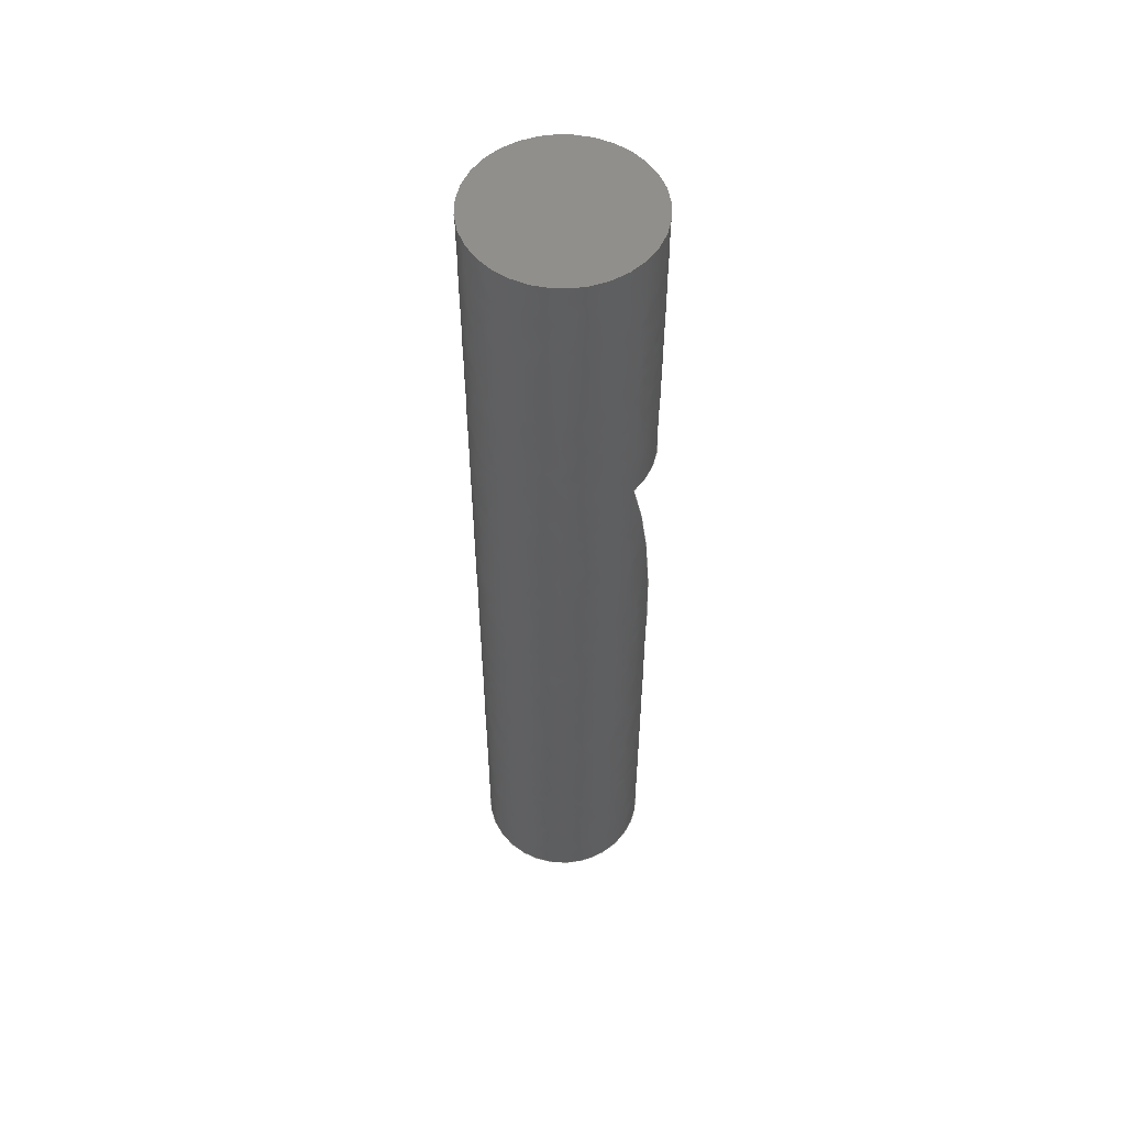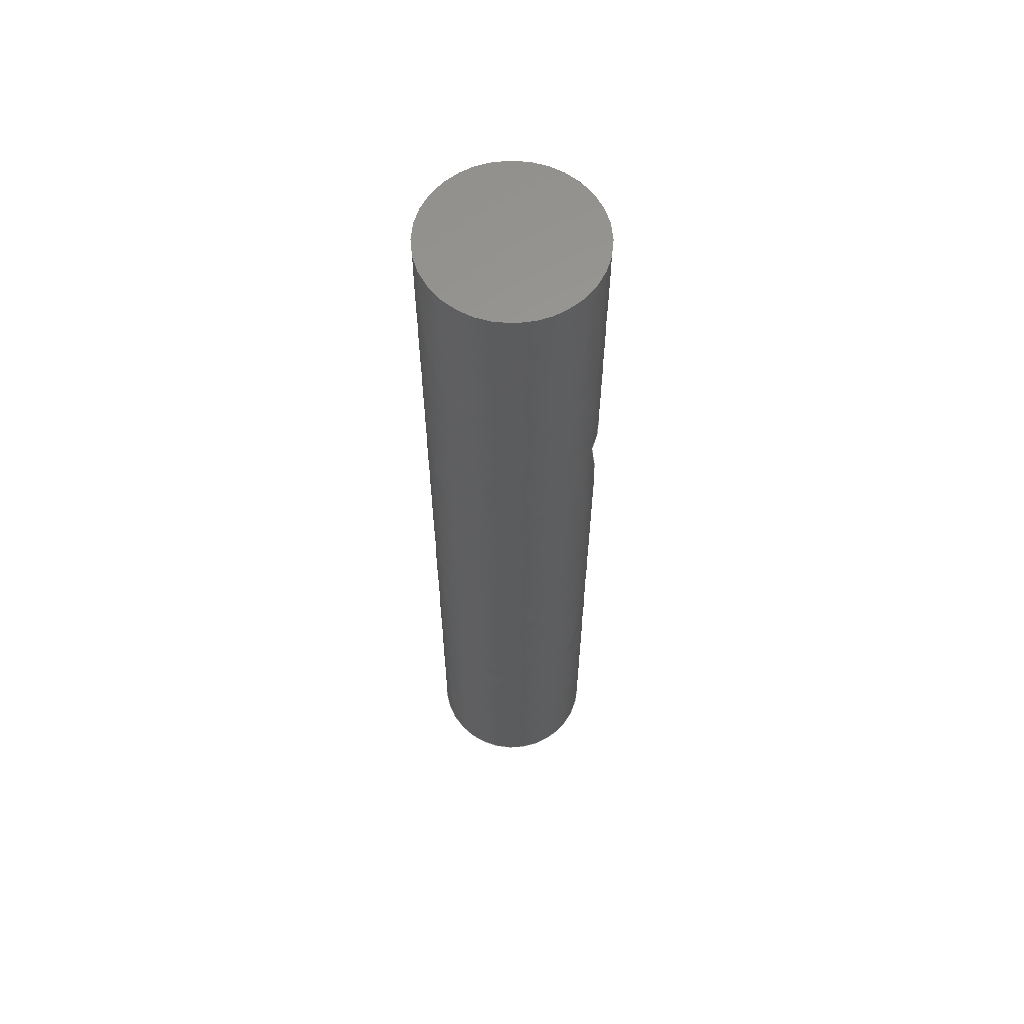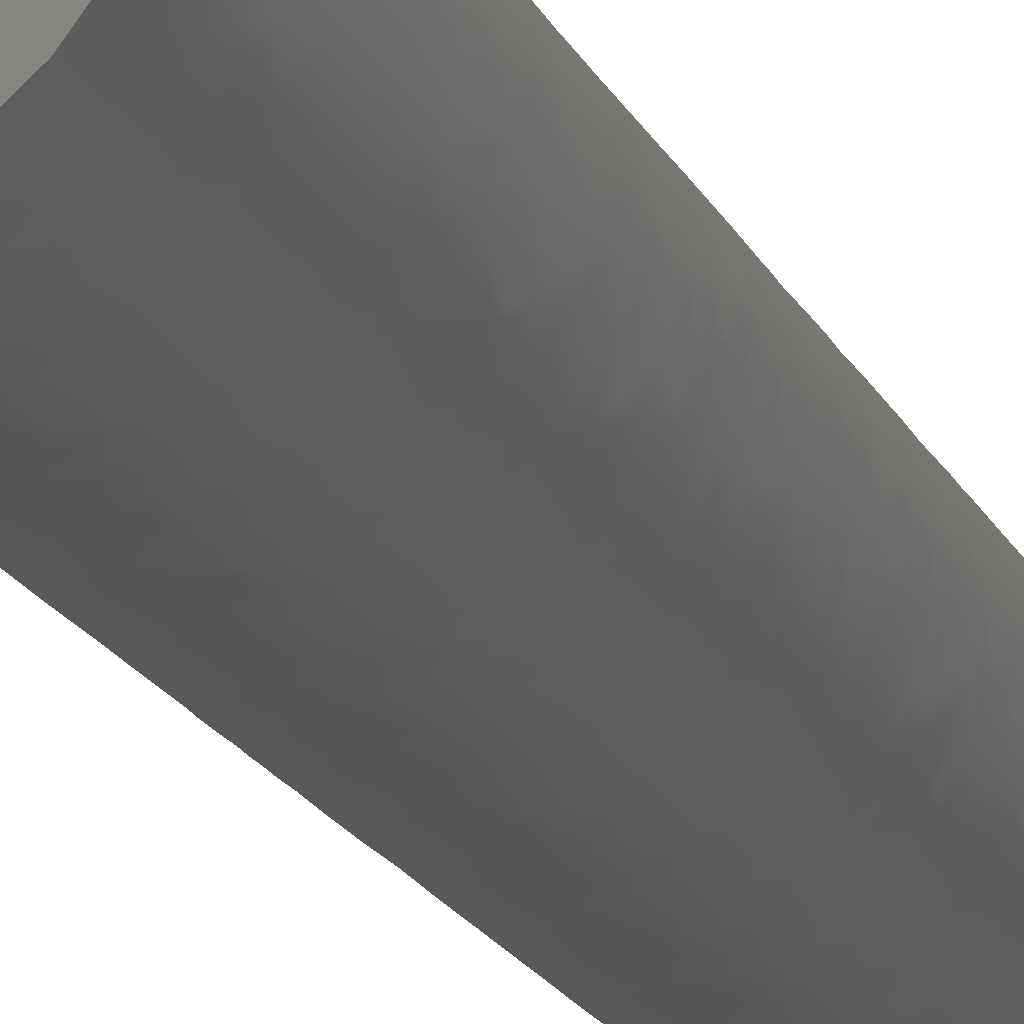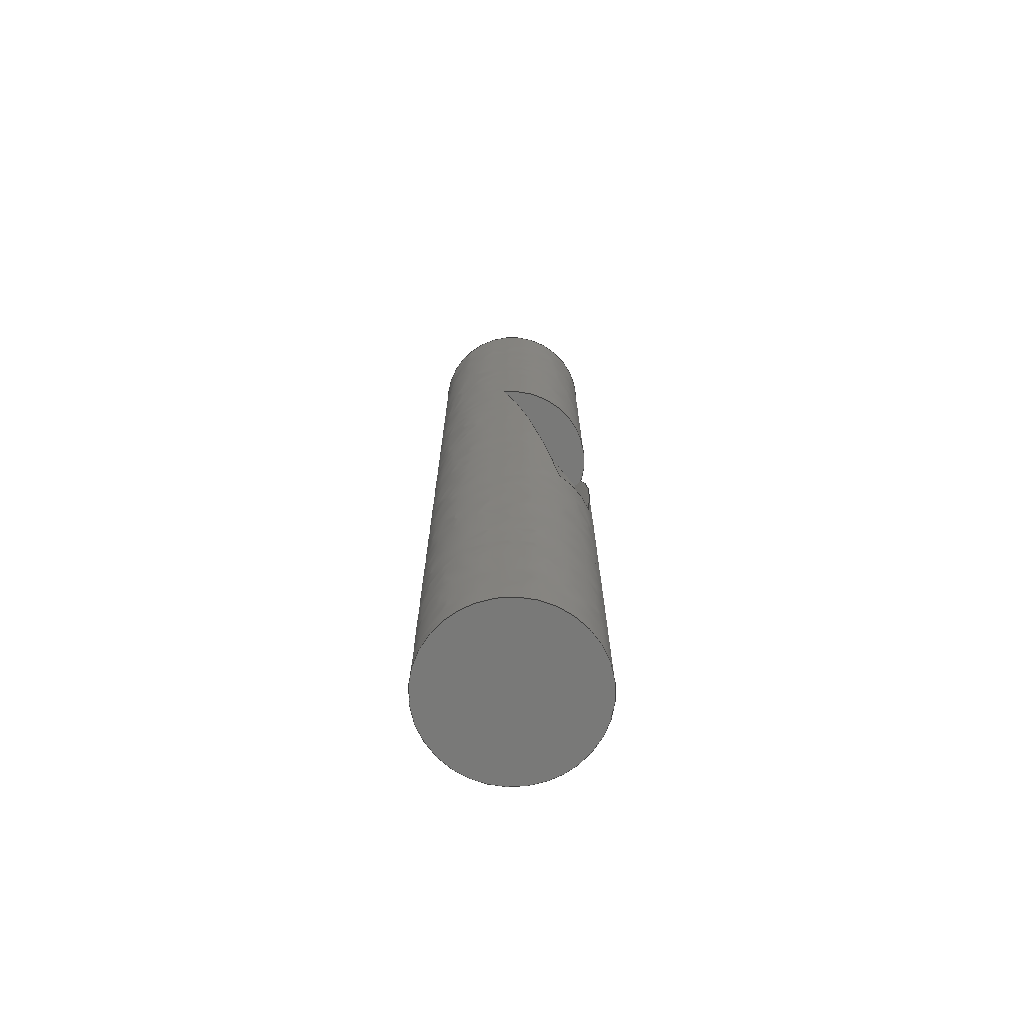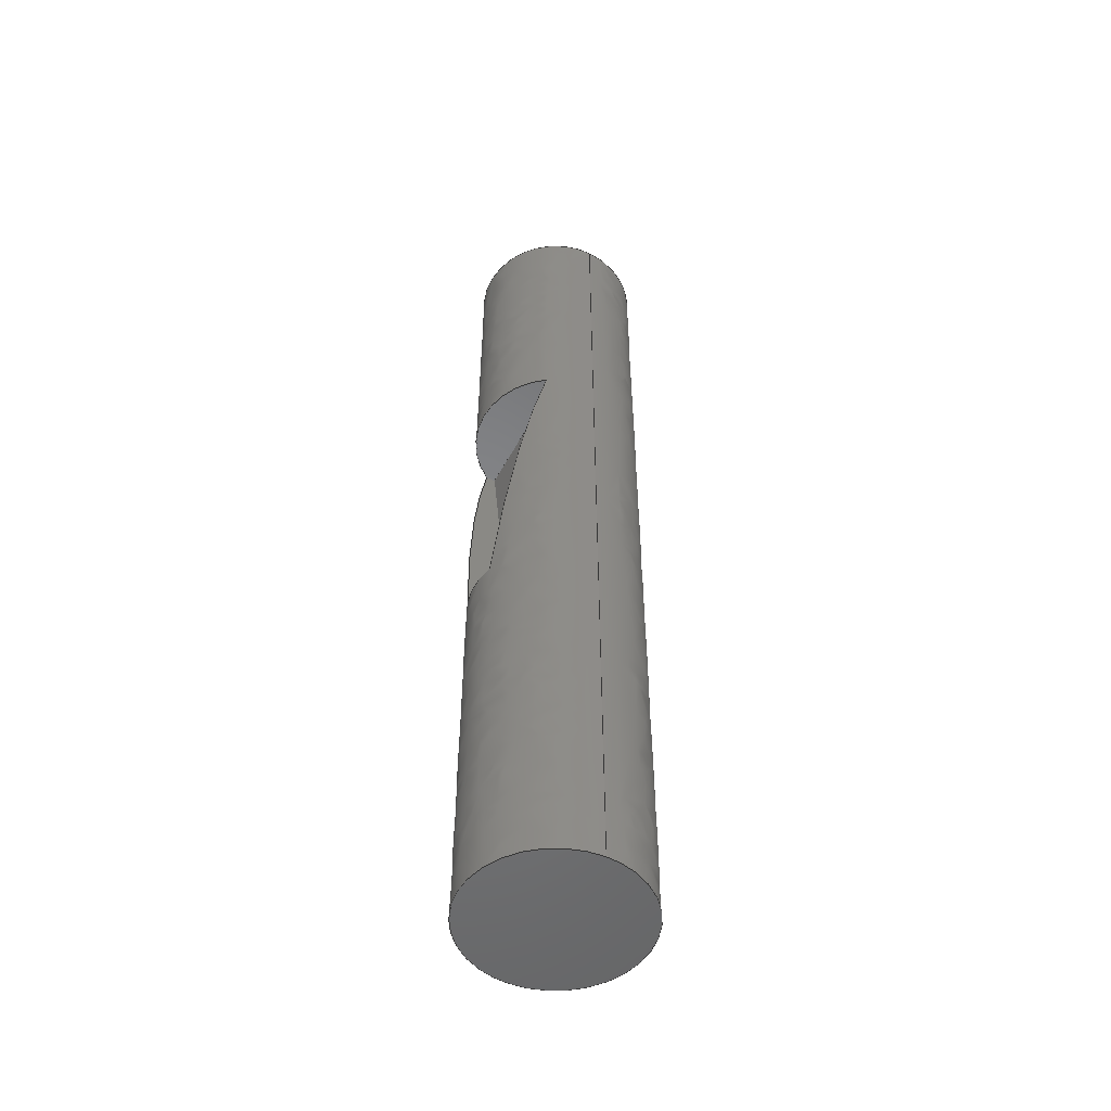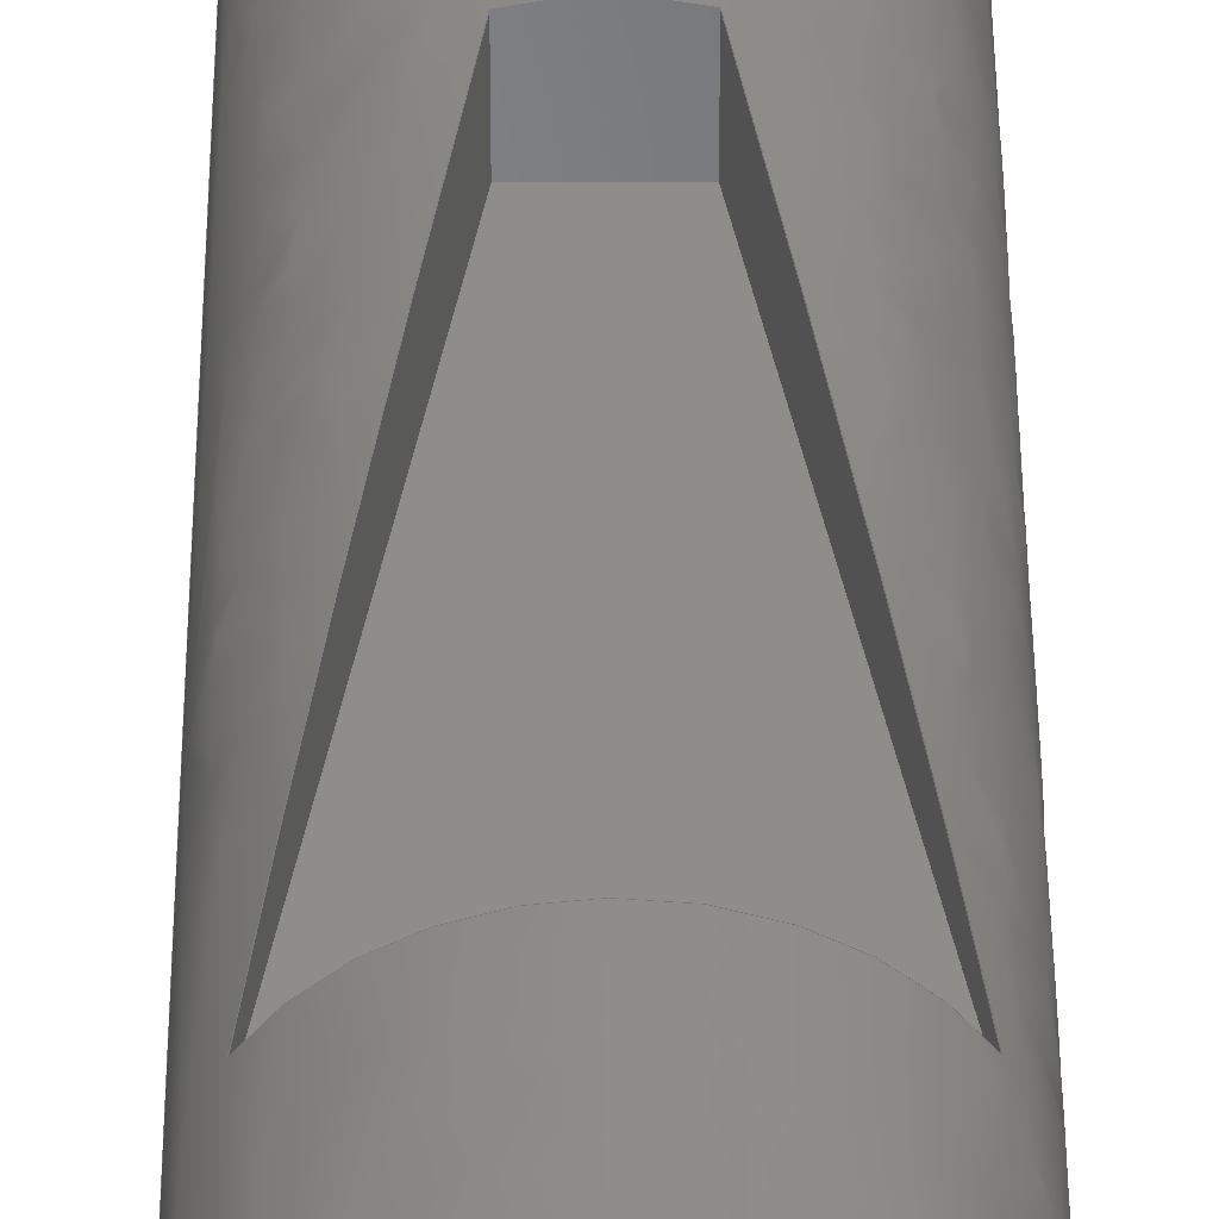
<metadata>
{"format":"iges","ext":"igs","renderer":"f3d","projection":"perspective","resolution":1024,"background":"white","views":[{"elev":54.2,"azim":76.3,"up":"+Z"},{"elev":61.0,"azim":57.5,"up":"+Z"},{"elev":-17.1,"azim":17.6,"up":"+Y"},{"elev":-71.6,"azim":129.8,"up":"+Z"},{"elev":-51.8,"azim":-117.4,"up":"+Z"},{"elev":38.8,"azim":-0.3,"up":"+Y"}]}
</metadata>
<code>

,,,5HPart1,22HAutodesk Inventor 2021,7Hunknown,32,38,7,99,15,,1,2,2HMM,
1,0.08,15H2.022e+07,0.01,1e+04,4Huser,,11,0,15H2.022e+07;
     186       1                                                00000000
     186             -95       1       0                               0
     514       2                                                00010000
     514                       1       1                               0
     510       3                                                00010000
     510             -95       1       1                               0
     510       4                                                00010000
     510             -95       1       1                               0
     510       5                                                00010000
     510             -95       1       1                               0
     510       6                                                00010000
     510             -95       1       1                               0
     510       7                                                00010000
     510             -95       1       1                               0
     510       8                                                00010000
     510             -95       1       1                               0
     510       9                                                00010000
     510             -95       1       1                               0
     510      10                                                00010000
     510             -95       1       1                               0
     508      11                                                00010000
     508                       1       1                               0
     508      12                                                00010000
     508                       1       1                               0
     508      13                                                00010000
     508                       1       1                               0
     508      14                                                00010000
     508                       1       1                               0
     508      15                                                00010000
     508                       1       1                               0
     508      16                                                00010000
     508                       2       1                               0
     508      18                                                00010000
     508                       1       1                               0
     508      19                                                00010000
     508                       1       1                               0
     508      20                                                00010000
     508                       1       1                               0
     126      21                                                00010000
     126       0               6       0                               0
     126      27                                                00010000
     126       0               3       0                               0
     126      30                                                00010000
     126       0               2       0                               0
     126      32                                                00010000
     126       0               3       0                               0
     126      35                                                00010000
     126       0               6       0                               0
     126      41                                                00010000
     126       0               3       0                               0
     126      44                                                00010000
     126       0               3       0                               0
     126      47                                                00010000
     126       0               6       0                               0
     126      53                                                00010000
     126       0               3       0                               0
     126      56                                                00010000
     126       0               3       0                               0
     126      59                                                00010000
     126       0               7       0                               0
     126      66                                                00010000
     126       0               2       0                               0
     126      68                                                00010000
     126       0               7       0                               0
     126      75                                                00010000
     126       0               5       0                               0
     126      80                                                00010000
     126       0               2       0                               0
     126      82                                                00010000
     126       0               5       0                               0
     126      87                                                00010000
     126       0               7       0                               0
     128      94                                                00010000
     128       0     -95       6       0                               0
     128     100                                                00010000
     128       0     -95       7       0                               0
     128     107                                                00010000
     128       0     -95       7       0                               0
     128     114                                                00010000
     128       0     -95       4       0                               0
     128     118                                                00010000
     128       0     -95       3       0                               0
     128     121                                                00010000
     128       0     -95      12       0                               0
     128     133                                                00010000
     128       0     -95       3       0                               0
     128     136                                                00010000
     128       0     -95       3       0                               0
     502     139                                                00010000
     502                       5       1                               0
     504     144                                                00010001
     504                       4       1                               0
     406     148                                                00000000
     406                       1      15                               0
     314     149                                                00000200
     314                       1       0                               0
186,3,1,0,0,1,93;                                                      1
514,8,5,1,7,1,9,1,11,1,13,1,15,1,17,1,19,1;                            3
510,73,1,1,21;                                                         5
510,75,1,1,23;                                                         7
510,77,1,1,25;                                                         9
510,79,1,1,27;                                                        11
510,81,1,1,29;                                                        13
510,83,2,1,31,33;                                                     15
510,85,1,1,35;                                                        17
510,87,1,1,37;                                                        19
508,4,0,91,1,0,0,0,91,2,1,0,0,91,3,1,0,0,91,4,0,0;                    21
508,4,0,91,5,0,0,0,91,4,1,0,0,91,6,1,0,0,91,7,0,0;                    23
508,4,0,91,8,0,0,0,91,9,1,0,0,91,10,1,0,0,91,2,0,0;                   25
508,4,0,91,11,0,0,0,91,7,1,0,0,91,12,1,0,0,91,9,0,0;                  27
508,4,0,91,3,0,0,0,91,10,0,0,0,91,12,0,0,0,91,6,0,0;                  29
508,6,0,91,13,0,0,0,91,14,0,0,0,91,15,1,0,0,91,16,0,0,0,91,17,0,      31
0,0,91,15,0,0;                                                        31
508,4,0,91,11,1,0,0,91,8,1,0,0,91,1,1,0,0,91,5,1,0;                   33
508,2,0,91,16,1,0,0,91,17,1,0;                                        35
508,2,0,91,13,1,0,0,91,14,1,0;                                        37
126,2,2,0,0,0,0,-1.858,-1.858,                  39
-1.858,-1.295,-1.295,                  39
-1.295,1,0.9606,1,-2.546,            39
8.632,-60,-0.0494,9.369,-60,      39
2.454,8.659,-60,-1.858,             39
-1.295,0,0,0;                                            39
126,1,1,0,0,1,0,0.03675,0.03675,0.5,0.5,1,       41
1,-2.546,8.632,-60,-2.546,4,      41
-60,0.03675,0.5,0,0,0;                                  41
126,1,1,0,0,1,0,-0.5,-0.5,0,0,1,1,-2.546,4,-60,      43
2.454,4,-60,-0.5,0,0,0,0;                            43
126,1,1,0,0,1,0,0.03411,0.03411,0.5,0.5,        45
1,1,2.454,8.659,-60,2.454,        45
4,-60,0.03411,0.5,0,0,0;                              45
126,2,2,0,0,0,0,-1.295,-1.295,                    47
-1.295,-0.5857,-0.5857,               47
-0.5857,1,0.9378,1,2.454,          47
8.659,-60,5.659,7.751,              47
-40.95,7.5,4.975,-30,-1.295,          47
-0.5857,0,0,0;                                          47
126,1,1,0,0,1,0,-3.042,-3.042,0,0,1,1,      49
2.454,4,-60,7.5,4,-30,-3.042,0,0,0,      49
0;                                                                   49
126,1,1,0,0,1,0,0.4025,0.4025,0.5,0.5,1,1,      51
7.5,4.975,-30,7.5,4,-30,0.4025,0.5,0,        51
0,0;                                                                51
126,2,2,0,0,0,0,-2.556,-2.556,                  53
-2.556,-1.858,-1.858,                53
-1.858,1,0.9397,1,-7.5,4.975,      53
-30,-5.689,7.706,-40.97,            53
-2.546,8.632,-60,-2.556,            53
-1.858,0,0,0;                                           53
126,1,1,0,0,1,0,0.4025,0.4025,0.5,0.5,1,       55
1,-7.5,4.975,-30,-7.5,4,-30,0.4025,0.5,      55
0,0,0;                                                             55
126,1,1,0,0,1,0,-3.041,-3.041,0,0,1,1,      57
-7.5,4,-30,-2.546,4,-60,-3.041,0,0,       57
0,0;                                                                57
126,4,2,0,0,0,0,0.5857,0.5857,                  59
0.5857,1.571,1.571,                    59
2.556,2.556,2.556,1,                59
0.8811,1,0.8811,1,7.5,4.975,        59
-30,4.83,9,-30,-5.444D-15,9,-30,          59
-4.83,9,-30,-7.5,4.975,-30,                 59
0.5857,2.556,0,0,0;                          59
126,1,1,0,0,1,0,-1.5,-1.5,0,0,1,1,7.5,4,-30,-7.5,4,-30,       61
-1.5,0,0,0,0;                                                     61
126,4,2,0,0,0,0,-6.283,-6.283,                  63
-6.283,-4.712,-4.712,                63
-3.142,-3.142,-3.142,1,             63
0.7071,1,0.7071,1,9,                         63
-2.204D-15,-100,9,-9,-100,-1.653D-15,       63
-9,-100,-9,-9,-100,-9,1.102D-15,-100,               63
-6.283,-3.142,0,0,0;                         63
126,4,2,0,0,0,0,-3.142,-3.142,                  65
-3.142,-1.571,-1.571,0,0,0,1,      65
0.7071,1,0.7071,1,-9,                        65
1.102D-15,-100,-9,9,-100,5.511D-16,9,      65
-100,9,9,-100,9,0,-100,-3.142,0,0,0,0;          65
126,1,1,0,0,1,0,-11.11,-11.11,0,0,1,1,      67
-9,0,-100,-9,0,0,-11.11,0,0,0,0;                 67
126,4,2,0,0,0,0,0,0,0,1.571,1.571,             69
3.142,3.142,3.142,1,                69
0.7071,1,0.7071,1,9,0,0,9,9,0,          69
5.511D-16,9,0,-9,9,0,-9,1.102D-15,        69
0,0,3.142,0,0,0;                                      69
126,4,2,0,0,0,0,3.142,3.142,                    71
3.142,4.712,4.712,                   71
6.283,6.283,6.283,1,                71
0.7071,1,0.7071,1,-9,                        71
1.102D-15,0,-9,-9,0,-1.653D-15,-9,0,      71
9,-9,0,9,-2.204D-15,0,3.142,               71
6.283,0,0,0;                                            71
128,1,1,1,1,0,0,1,0,0,-0.001,-0.001,0.501,0.501,                      73
-0.03786,-0.03786,0.501,0.501,1,1,1,1,      73
2.464,9.379,-60,-2.556,             73
9.379,-60,2.464,3.99,-60,                     73
-2.556,3.99,-60,-0.001,0.501,-0.03786,         73
0.501;                                                                73
128,1,1,1,1,0,0,1,0,0,-0.001,-0.001,3.043,                 75
3.043,0.03311,0.03311,0.501,         75
0.501,1,1,1,1,7.502,8.669,                  75
-29.99,2.453,8.669,                   75
-60.01,7.502,3.99,-29.99,              75
2.453,3.99,-60.01,-0.001,3.043,       75
0.03311,0.501;                                             75
128,1,1,1,1,0,0,1,0,0,-0.001,-0.001,      77
3.042,3.042,0.03575,                  77
0.03575,0.501,0.501,1,1,1,1,-2.544,          77
8.642,-60.01,-7.502,                  77
8.642,-29.99,-2.544,3.99,             77
-60.01,-7.502,3.99,-29.99,             77
-0.001,3.042,0.03575,0.501;        77
128,1,1,1,1,0,0,1,0,0,-0.001,-0.001,1.501,1.501,                      79
-0.001,-0.001,0.501,0.501,1,1,1,       79
1,-7.51,9.01,-30,7.51,9.01,-30,-7.51,3.99,-30,7.51,3.99,          79
-30,-0.001,1.501,-0.001,0.501;                         79
128,1,1,1,1,0,0,1,0,0,-1.501,-1.501,1.501,1.501,-0.751,-0.751,        81
0.751,0.751,1,1,1,1,-7.51,4,-60.01,-7.51,4,-29.99,7.51,4,      81
-60.01,7.51,4,-29.99,-1.501,1.501,-0.751,0.751;                      81
128,1,8,1,2,0,1,0,0,1,0,0,11.11,11.11,        83
-3.142,-3.142,-3.142,                83
-1.571,-1.571,0,0,1.571,              83
1.571,3.142,3.142,                    83
3.142,1,1,0.7071,0.7071,1,        83
1,0.7071,0.7071,1,1,0.7071,       83
0.7071,1,1,0.7071,0.7071,1,       83
1,-9,0,-100,-9,0,0,-9,9,-100,-9,9,0,0,9,-100,0,      83
9,0,9,9,-100,9,9,0,9,0,-100,9,0,0,9,-9,-100,9,      83
-9,0,0,-9,-100,0,-9,0,-9,-9,-100,-9,-9,0,-9,0,        83
-100,-9,0,0,0,11.11,-3.142,                83
3.142;                                                     83
128,1,1,1,1,0,0,1,0,0,-0.901,-0.901,0.901,0.901,-0.901,-0.901,        85
0.901,0.901,1,1,1,1,-9.01,-9.01,0,9.01,-9.01,0,-9.01,9.01,      85
0,9.01,9.01,0,-0.901,0.901,-0.901,0.901;                            85
128,1,1,1,1,0,0,1,0,0,-0.901,-0.901,0.901,0.901,-0.901,-0.901,        87
0.901,0.901,1,1,1,1,9.01,-9.01,-100,-9.01,-9.01,-100,9.01,      87
9.01,-100,-9.01,9.01,-100,-0.901,0.901,-0.901,0.901;                87
502,12,-2.546,8.632,-60,2.454,      89
8.659,-60,-2.546,4,-60,                      89
2.454,4,-60,7.5,4.975,-30,7.5,4,-30,       89
-7.5,4.975,-30,-7.5,4,-30,9,0,-100,-9,0,-100,      89
-9,0,0,9,0,0;                                                   89
504,17,39,89,1,89,2,41,89,1,89,3,43,89,3,89,4,45,89,2,89,4,47,        91
89,2,89,5,49,89,4,89,6,51,89,5,89,6,53,89,7,89,1,55,89,7,89,8,        91
57,89,8,89,3,59,89,5,89,7,61,89,6,89,8,63,89,9,89,10,65,89,10,        91
89,9,67,89,10,89,11,69,89,12,89,11,71,89,11,89,12;                    91
406,1,6HSolid3;                                                       93
314,74.9,74.9,74.9,;              95
S      1G      2D     96P    149
</code>
